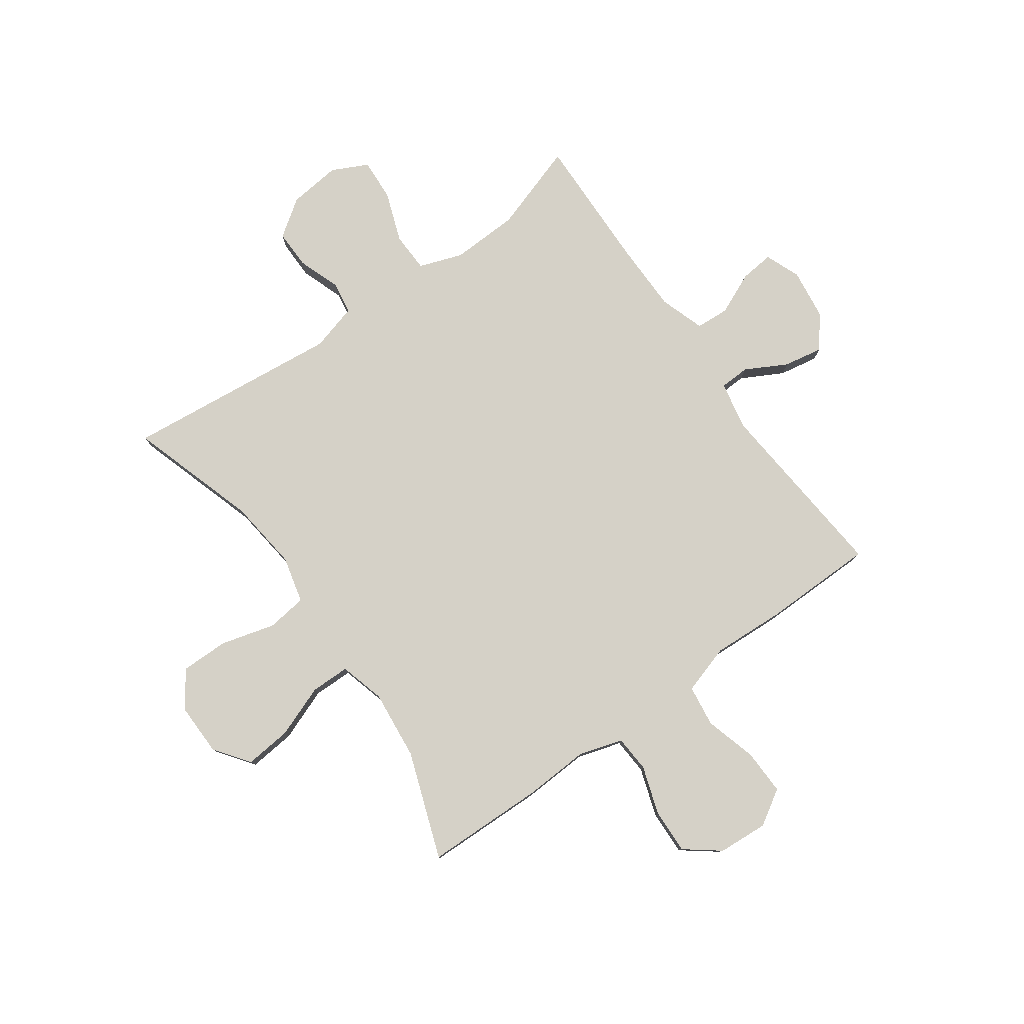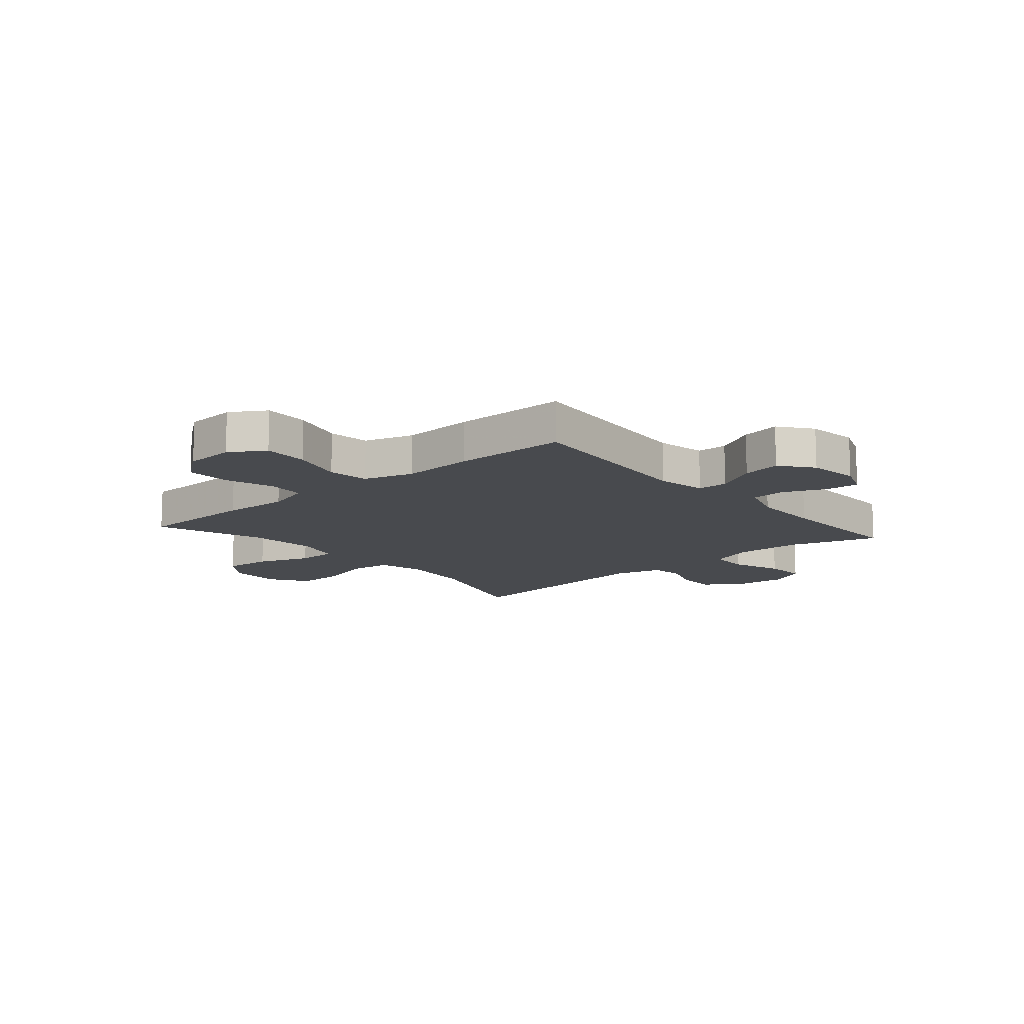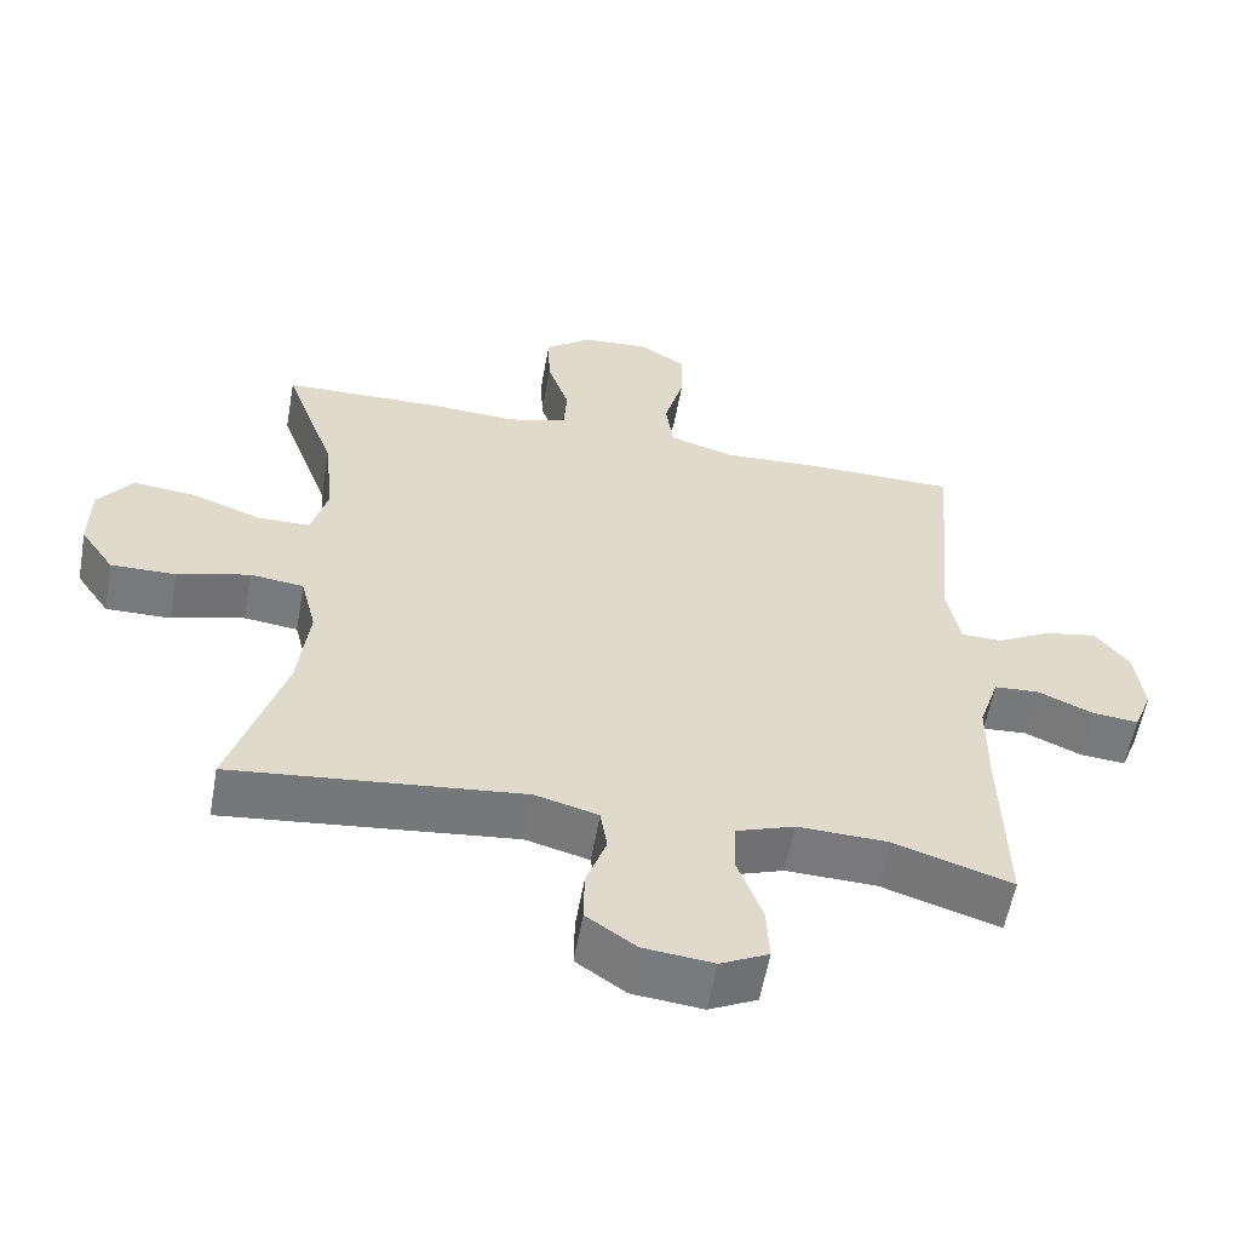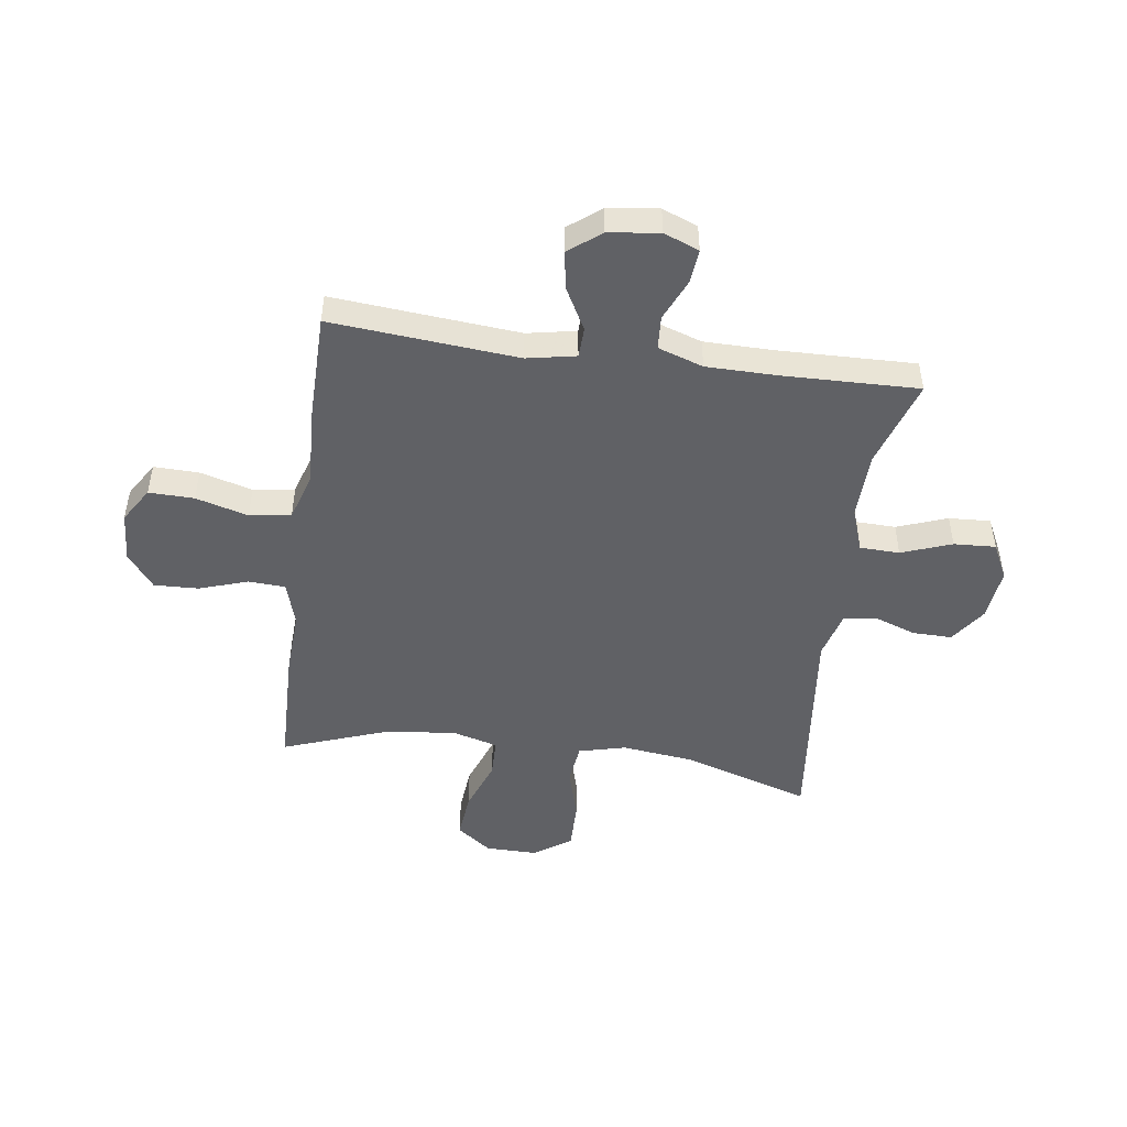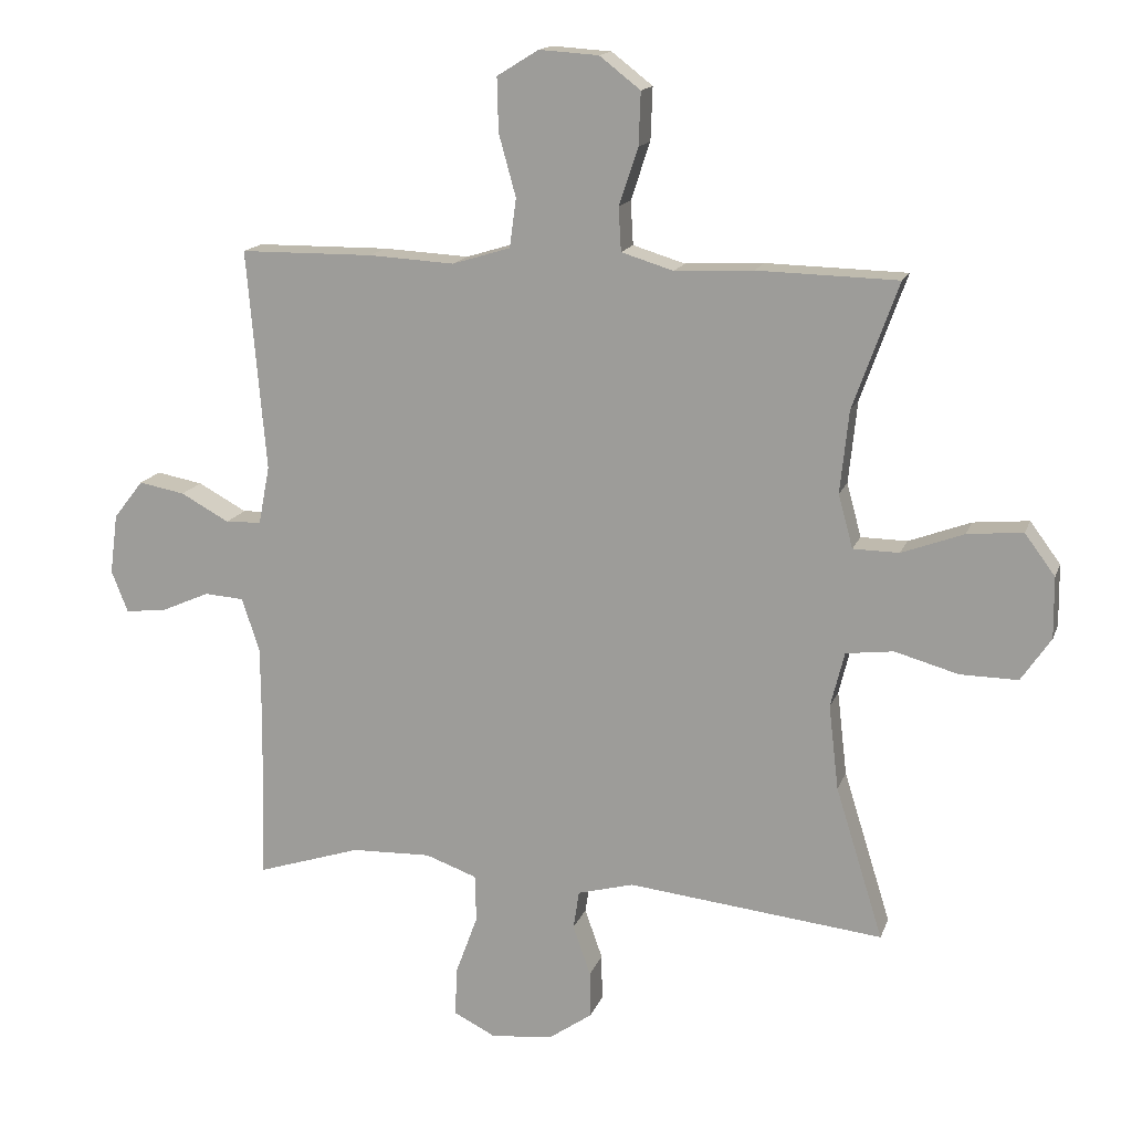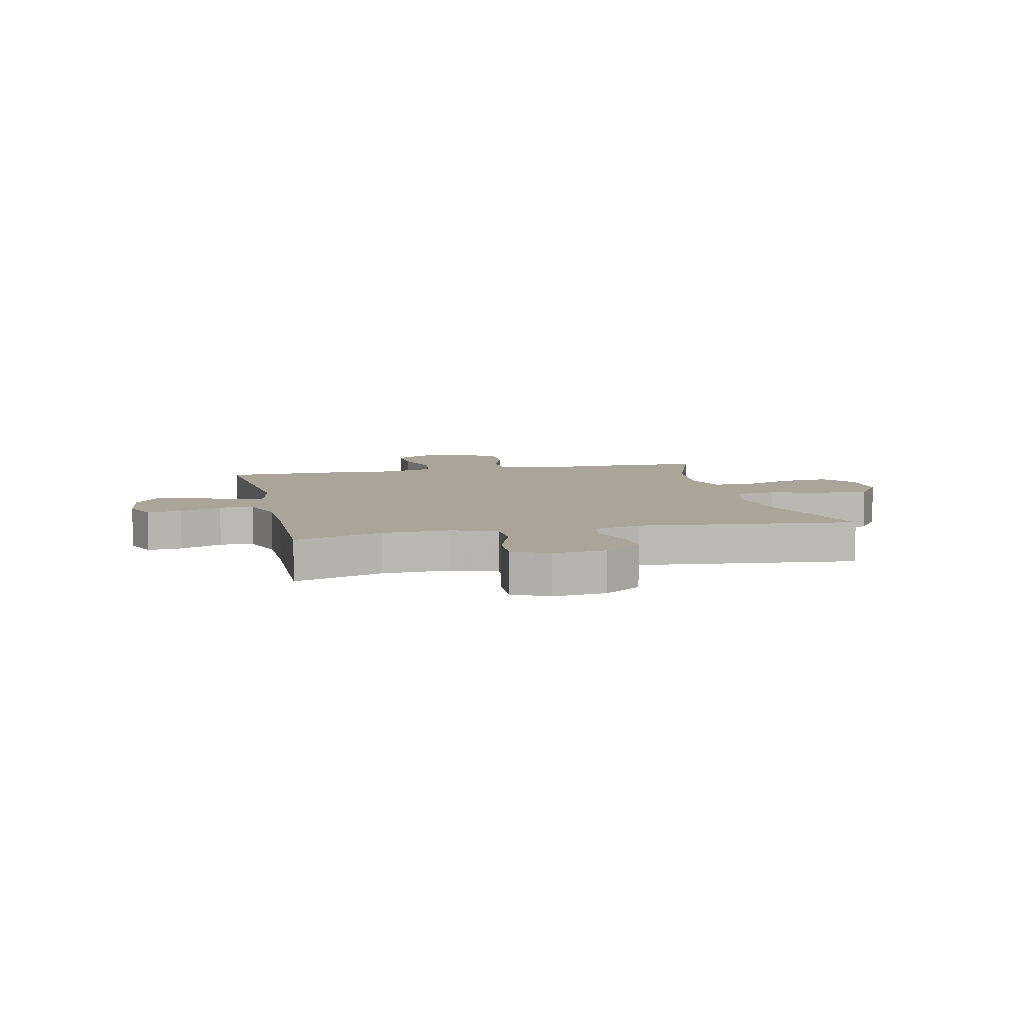
<metadata>
{"format":"obj","ext":"obj","renderer":"f3d","projection":"perspective","resolution":1024,"background":"white","views":[{"elev":79.3,"azim":-35.6,"up":"+Y"},{"elev":-12.8,"azim":40.7,"up":"+Y"},{"elev":-57.8,"azim":-10.1,"up":"+Z"},{"elev":-48.5,"azim":82.1,"up":"+Y"},{"elev":15.3,"azim":-164.1,"up":"+Z"},{"elev":7.4,"azim":167.2,"up":"+Y"}]}
</metadata>
<code>
v 0.5 0.07 -0.5
v 0.342 0.07 -0.449
v 0.221 0.07 -0.445
v 0.143 0.07 -0.473
v 0.141 0.07 -0.544
v 0.174 0.07 -0.634
v 0.178 0.07 -0.709
v 0.114 0.07 -0.741
v 0.02 0.07 -0.731
v -0.046 0.07 -0.685
v -0.045 0.07 -0.615
v -0.018 0.07 -0.539
v -0.027 0.07 -0.481
v -0.112 0.07 -0.458
v -0.5 0.07 -0.5
v -0.428 0.07 -0.269
v -0.413 0.07 -0.141
v -0.434 0.07 -0.057
v -0.506 0.07 -0.048
v -0.603 0.07 -0.075
v -0.69 0.07 -0.076
v -0.735 0.07 -0.01
v -0.734 0.07 0.083
v -0.688 0.07 0.145
v -0.604 0.07 0.137
v -0.51 0.07 0.102
v -0.44 0.07 0.103
v -0.418 0.07 0.184
v -0.431 0.07 0.309
v -0.5 0.07 0.5
v -0.287 0.07 0.505
v -0.168 0.07 0.499
v -0.089 0.07 0.523
v -0.085 0.07 0.589
v -0.114 0.07 0.676
v -0.117 0.07 0.756
v -0.055 0.07 0.804
v 0.035 0.07 0.81
v 0.098 0.07 0.771
v 0.096 0.07 0.69
v 0.07 0.07 0.596
v 0.08 0.07 0.522
v 0.168 0.07 0.495
v 0.298 0.07 0.502
v 0.5 0.07 0.5
v 0.471 0.07 0.165
v 0.488 0.07 0.077
v 0.542 0.07 0.075
v 0.616 0.07 0.115
v 0.686 0.07 0.128
v 0.731 0.07 0.07
v 0.743 0.07 -0.021
v 0.718 0.07 -0.084
v 0.657 0.07 -0.078
v 0.582 0.07 -0.045
v 0.522 0.07 -0.049
v 0.495 0.07 -0.13
v 0.494 0.07 -0.256
v 0.5 0 -0.5
v 0.342 0 -0.449
v 0.221 0 -0.445
v 0.143 0 -0.473
v 0.141 0 -0.544
v 0.174 0 -0.634
v 0.178 0 -0.709
v 0.114 0 -0.741
v 0.02 0 -0.731
v -0.046 0 -0.685
v -0.045 0 -0.615
v -0.018 0 -0.539
v -0.027 0 -0.481
v -0.112 0 -0.458
v -0.5 0 -0.5
v -0.428 0 -0.269
v -0.413 0 -0.141
v -0.434 0 -0.057
v -0.506 0 -0.048
v -0.603 0 -0.075
v -0.69 0 -0.076
v -0.735 0 -0.01
v -0.734 0 0.083
v -0.688 0 0.145
v -0.604 0 0.137
v -0.51 0 0.102
v -0.44 0 0.103
v -0.418 0 0.184
v -0.431 0 0.309
v -0.5 0 0.5
v -0.287 0 0.505
v -0.168 0 0.499
v -0.089 0 0.523
v -0.085 0 0.589
v -0.114 0 0.676
v -0.117 0 0.756
v -0.055 0 0.804
v 0.035 0 0.81
v 0.098 0 0.771
v 0.096 0 0.69
v 0.07 0 0.596
v 0.08 0 0.522
v 0.168 0 0.495
v 0.298 0 0.502
v 0.5 0 0.5
v 0.471 0 0.165
v 0.488 0 0.077
v 0.542 0 0.075
v 0.616 0 0.115
v 0.686 0 0.128
v 0.731 0 0.07
v 0.743 0 -0.021
v 0.718 0 -0.084
v 0.657 0 -0.078
v 0.582 0 -0.045
v 0.522 0 -0.049
v 0.495 0 -0.13
v 0.494 0 -0.256
f 53 54 55
f 52 53 55
f 51 52 55
f 50 51 55
f 49 50 55
f 48 49 55
f 47 48 55 56
f 43 44 45 46
f 42 43 46 47
f 39 40 41
f 38 39 41
f 37 38 41
f 36 37 41
f 35 36 41
f 34 35 41
f 33 34 41 42
f 47 56 57
f 42 47 57
f 33 42 57
f 32 33 57
f 24 25 26
f 23 24 26
f 22 23 26
f 21 22 26
f 20 21 26
f 19 20 26
f 18 19 26 27
f 17 18 27 28
f 14 15 16
f 13 14 16 17
f 10 11 12
f 9 10 12
f 8 9 12
f 7 8 12
f 6 7 12
f 5 6 12
f 4 5 12 13
f 13 17 28
f 4 13 28
f 3 4 28
f 58 1 2
f 58 2 3
f 57 58 3
f 32 57 3
f 31 32 3
f 30 31 3
f 29 30 3
f 3 28 29
f 113 112 111
f 113 111 110
f 113 110 109
f 113 109 108
f 113 108 107
f 113 107 106
f 114 113 106 105
f 104 103 102 101
f 105 104 101 100
f 99 98 97
f 99 97 96
f 99 96 95
f 99 95 94
f 99 94 93
f 99 93 92
f 100 99 92 91
f 115 114 105
f 115 105 100
f 115 100 91
f 115 91 90
f 84 83 82
f 84 82 81
f 84 81 80
f 84 80 79
f 84 79 78
f 84 78 77
f 85 84 77 76
f 86 85 76 75
f 74 73 72
f 75 74 72 71
f 70 69 68
f 70 68 67
f 70 67 66
f 70 66 65
f 70 65 64
f 70 64 63
f 71 70 63 62
f 86 75 71
f 86 71 62
f 86 62 61
f 60 59 116
f 61 60 116
f 61 116 115
f 61 115 90
f 61 90 89
f 61 89 88
f 61 88 87
f 87 86 61
f 1 59 60 2
f 2 60 61 3
f 3 61 62 4
f 4 62 63 5
f 5 63 64 6
f 6 64 65 7
f 7 65 66 8
f 8 66 67 9
f 9 67 68 10
f 10 68 69 11
f 11 69 70 12
f 12 70 71 13
f 13 71 72 14
f 14 72 73 15
f 15 73 74 16
f 16 74 75 17
f 17 75 76 18
f 18 76 77 19
f 19 77 78 20
f 20 78 79 21
f 21 79 80 22
f 22 80 81 23
f 23 81 82 24
f 24 82 83 25
f 25 83 84 26
f 26 84 85 27
f 27 85 86 28
f 28 86 87 29
f 29 87 88 30
f 30 88 89 31
f 31 89 90 32
f 32 90 91 33
f 33 91 92 34
f 34 92 93 35
f 35 93 94 36
f 36 94 95 37
f 37 95 96 38
f 38 96 97 39
f 39 97 98 40
f 40 98 99 41
f 41 99 100 42
f 42 100 101 43
f 43 101 102 44
f 44 102 103 45
f 45 103 104 46
f 46 104 105 47
f 47 105 106 48
f 48 106 107 49
f 49 107 108 50
f 50 108 109 51
f 51 109 110 52
f 52 110 111 53
f 53 111 112 54
f 54 112 113 55
f 55 113 114 56
f 56 114 115 57
f 57 115 116 58
f 58 116 59 1

</code>
